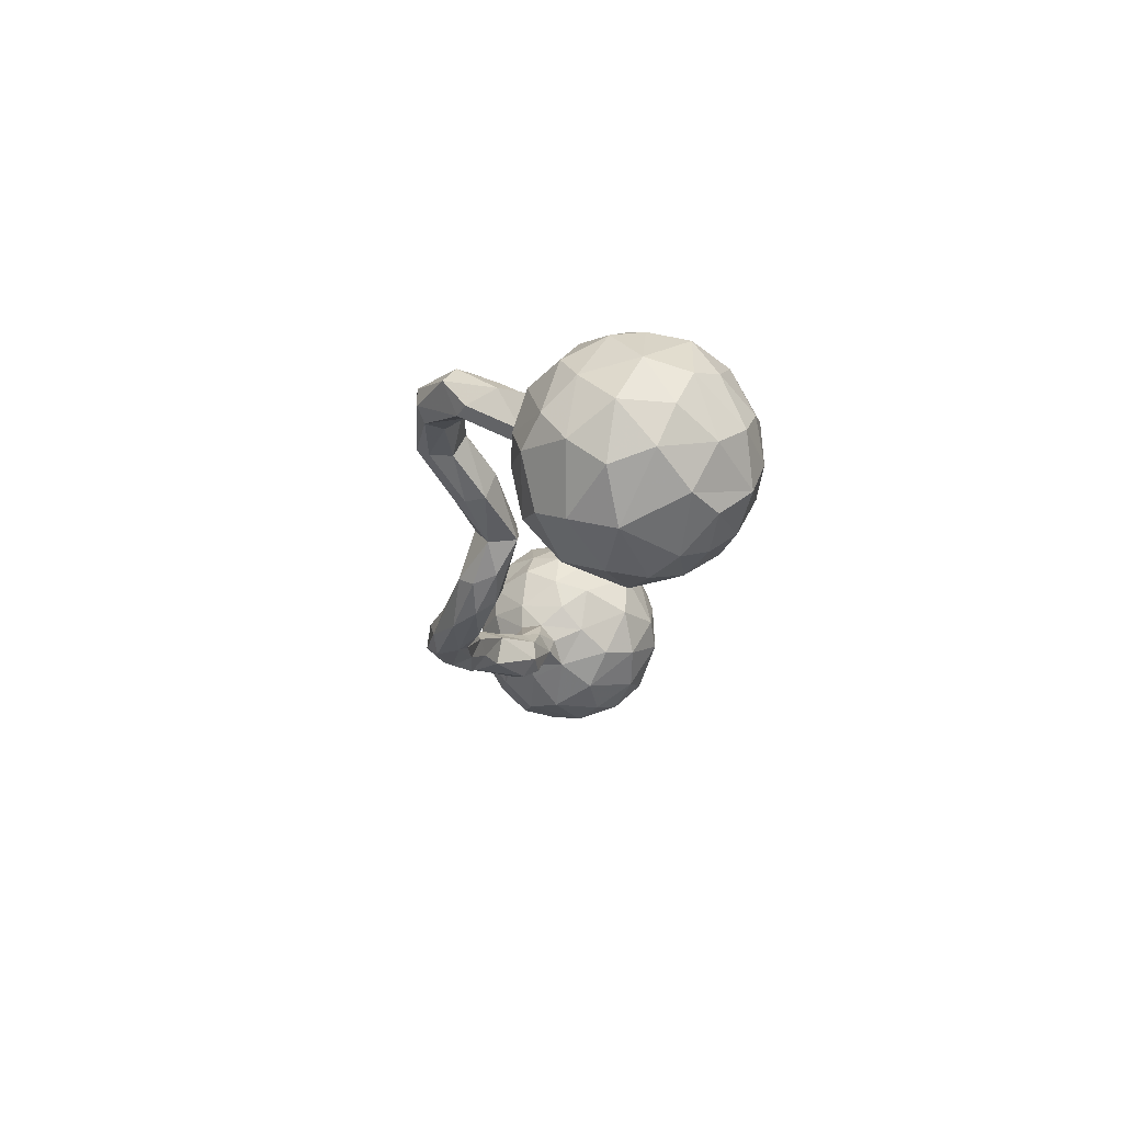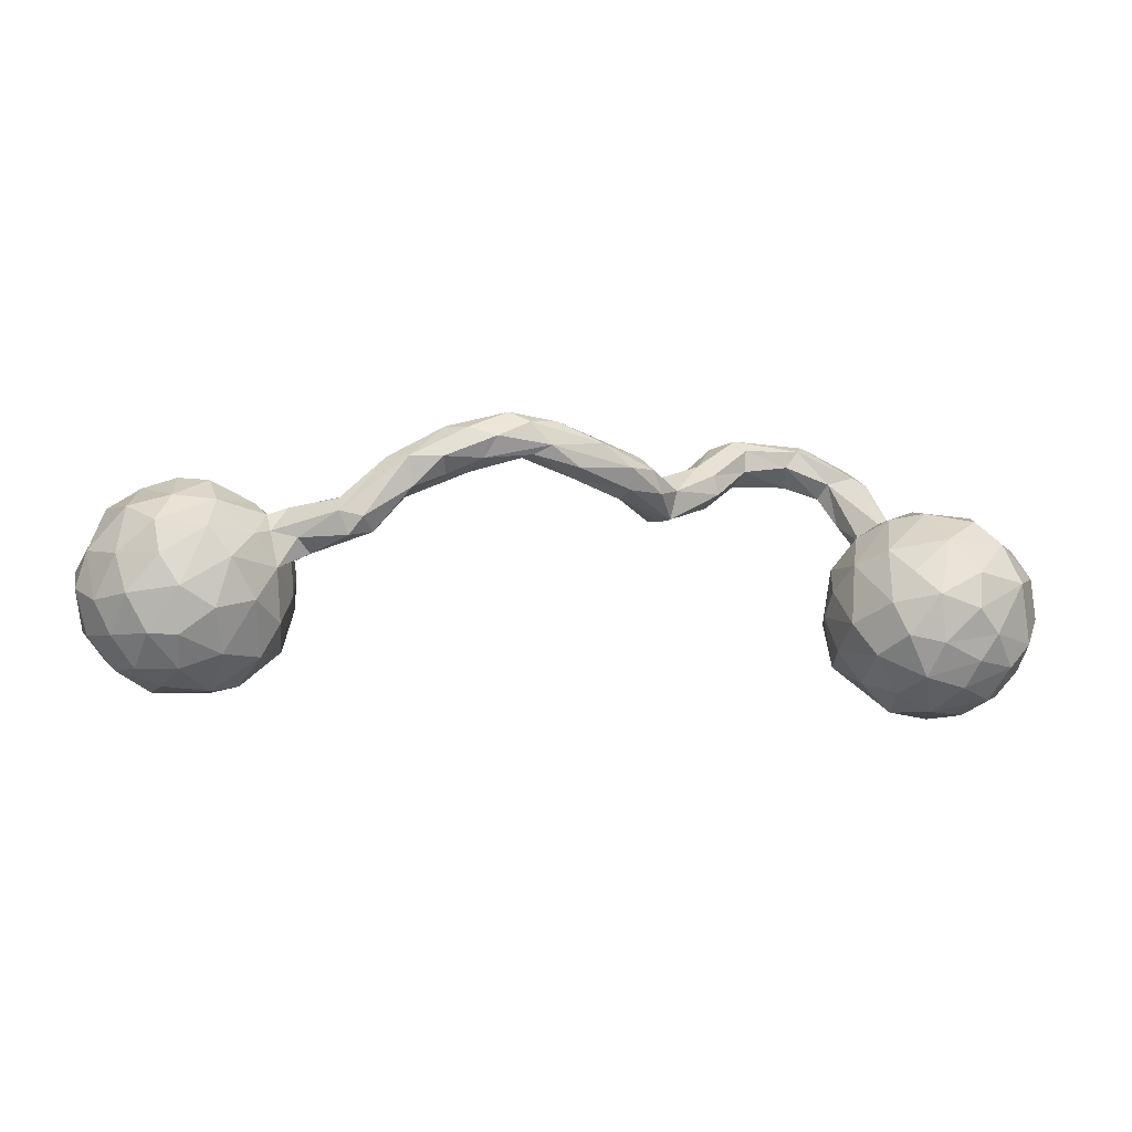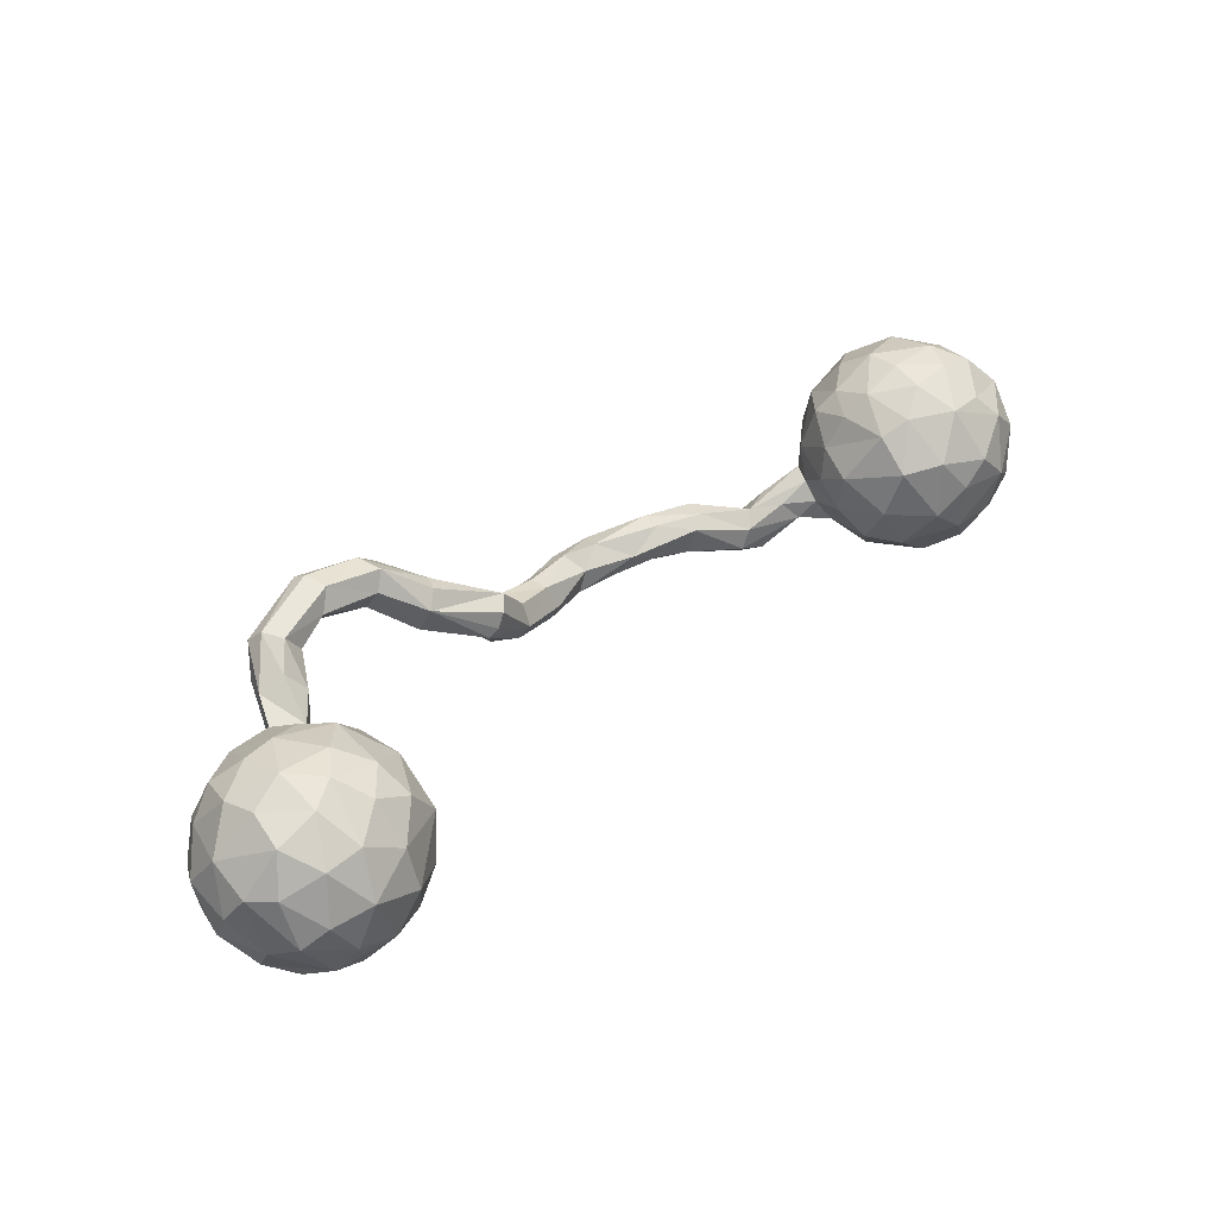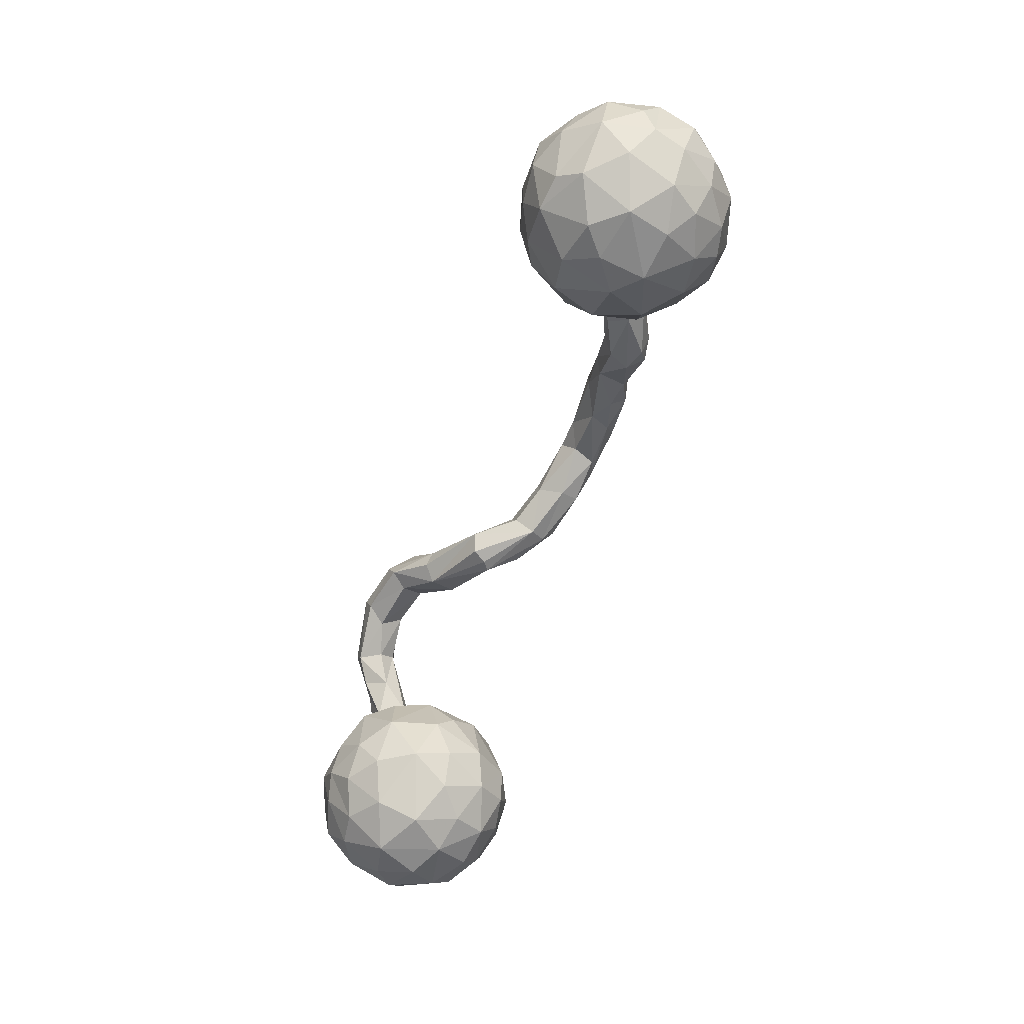
<metadata>
{"format":"obj","ext":"obj","renderer":"f3d","projection":"perspective","resolution":1024,"background":"white","views":[{"elev":-14.6,"azim":-93.2,"up":"+Z"},{"elev":-9.0,"azim":171.2,"up":"+Y"},{"elev":46.5,"azim":-40.9,"up":"+Z"},{"elev":-62.2,"azim":70.9,"up":"+Y"}]}
</metadata>
<code>
v 0.9134 -0.02097 0.02901
v 0.9102 -0.07479 0.063
v 0.8982 -0.1275 0.03939
v 0.9071 -0.06144 -0.03693
v 0.8879 0.004183 -0.05653
v 0.8833 0.05112 0.04413
v 0.8918 -0.02233 0.122
v 0.8611 0.08859 -0.005168
v 0.8854 -0.1414 -0.01963
v 0.8338 -0.009377 -0.125
v 0.8199 0.07939 -0.09444
v 0.845 0.000672 0.1631
v 0.8345 -0.2028 -0.01486
v 0.8279 -0.07859 0.1892
v 0.8756 -0.1114 0.1314
v 0.8701 -0.0876 -0.08889
v 0.8573 -0.1779 0.07662
v 0.8396 -0.1482 -0.0884
v 0.825 0.1086 0.07949
v 0.7982 -0.1885 0.1419
v 0.7991 0.1272 -0.01265
v 0.8428 0.05722 0.1355
v 0.7979 -0.2039 -0.06939
v 0.7746 0.0962 0.1465
v 0.8133 -0.08142 -0.1451
v 0.7752 -0.1492 -0.1349
v 0.7808 -0.02494 0.2137
v 0.7433 0.1467 0.05289
v 0.7576 -0.01447 -0.1644
v 0.7533 -0.2302 -0.03131
v 0.768 -0.1551 0.1809
v 0.7216 -0.1522 -0.1467
v 0.7537 -0.08299 0.2182
v 0.7737 -0.2351 0.04657
v 0.7794 0.06705 0.1791
v 0.7411 0.1005 -0.1034
v 0.6774 0.03854 -0.1563
v 0.7361 0.1447 -0.03224
v 0.768 0.04705 -0.1492
v 0.6816 -0.08563 0.2118
v 0.7212 -0.2061 -0.09872
v 0.7212 -0.07058 -0.1743
v 0.6667 -0.2367 -0.01991
v 0.6643 0.09439 -0.1034
v 0.7196 0.125 0.1342
v 0.7235 -0.229 0.1065
v 0.6466 -0.1803 -0.1087
v 0.6862 0.03695 0.2055
v 0.6794 0.147 0.01407
v 0.6643 0.0872 0.1634
v 0.7042 -0.161 0.1881
v 0.6761 -0.2332 0.06666
v 0.627 0.1189 0.09558
v 0.6894 -0.02363 0.2151
v 0.6593 -0.1062 -0.1601
v 0.6788 0.1384 -0.05251
v 0.6099 0.119 0.034
v 0.6033 0.03797 0.1632
v 0.64 -0.2023 0.1241
v 0.6264 -0.119 0.1836
v 0.5913 -0.08606 -0.1252
v 0.6129 -0.02961 0.1937
v 0.6351 -0.01518 -0.1592
v 0.6186 -0.2236 0.02458
v 0.5741 -0.1677 0.1128
v 0.5989 0.1022 -0.03414
v 0.5688 0.05255 0.1243
v 0.5763 0.07724 -0.05803
v 0.5809 -0.1786 -0.0522
v 0.5962 0.0356 -0.1058
v 0.5474 0.06308 -0.006945
v 0.5703 -0.01796 0.1552
v 0.5782 -0.1035 0.1592
v 0.5486 0.06348 0.04196
v 0.5695 0.04507 -0.07661
v 0.5559 -0.02279 -0.08624
v 0.5477 -0.1183 -0.05896
v 0.5208 -0.075 0.07107
v 0.5361 -0.00831 0.09412
v 0.5257 -0.0632 -0.01442
v 0.53 -0.00467 -0.03961
v 0.5383 0.08988 -0.06282
v 0.5442 -0.1597 0.02926
v 0.5196 -0.0213 0.03433
v 0.5277 0.02342 -0.005966
v 0.4746 0.02904 -0.03674
v 0.4293 0.06747 -0.04896
v 0.4421 0.1077 -0.09141
v 0.4779 0.0833 -0.04494
v 0.5214 0.03095 -0.09464
v 0.433 0.03302 -0.1244
v 0.4981 0.006181 -0.06963
v 0.4512 0.1004 -0.1154
v 0.4054 0.04286 -0.06971
v 0.3894 0.04218 -0.1089
v 0.4514 0.07477 -0.1349
v 0.3681 0.1786 -0.1101
v 0.4088 0.0644 -0.1419
v 0.3605 0.1273 -0.06159
v 0.3676 0.1699 -0.07014
v 0.3325 0.112 -0.07666
v 0.331 0.1752 -0.144
v 0.322 0.1219 -0.1334
v 0.2638 0.2355 -0.1216
v 0.2845 0.1666 -0.07304
v 0.2626 0.1464 -0.1288
v 0.2702 0.173 -0.1598
v 0.2816 0.2042 -0.07437
v 0.1747 0.2118 -0.168
v 0.2195 0.1566 -0.1048
v 0.2253 0.2295 -0.152
v 0.1969 0.1747 -0.1468
v 0.1804 0.2495 -0.0988
v 0.1695 0.2121 -0.08117
v 0.1524 0.2619 -0.1386
v 0.1071 0.1837 -0.1459
v 0.07572 0.1998 -0.1579
v 0.1053 0.2265 -0.08
v 0.105 0.2555 -0.1039
v 0.1144 0.2413 -0.1585
v 0.1243 0.1862 -0.103
v 0.06108 0.2487 -0.1315
v 0.02517 0.2281 -0.08777
v 0.01607 0.1685 -0.06001
v 0.02239 0.1636 -0.1404
v -0.02184 0.2113 -0.1339
v 0.03285 0.1512 -0.1057
v 0.008014 0.2017 -0.06013
v -0.1012 0.202 -0.06351
v -0.05778 0.1446 -0.03279
v -0.06146 0.1213 -0.07112
v -0.1116 0.1289 0.04291
v -0.07776 0.1334 -0.09991
v -0.07662 0.1702 -0.1224
v -0.1249 0.1765 -0.07794
v -0.1355 0.09946 0.03343
v -0.0828 0.1915 -0.03207
v -0.129 0.1738 0.02182
v -0.1422 0.1348 -0.0652
v -0.1511 0.09508 0.007474
v -0.2212 0.1942 0.1044
v -0.1811 0.1516 -0.01457
v -0.2587 0.1396 0.09006
v -0.2348 0.1613 0.1129
v -0.2108 0.2025 0.07401
v -0.1699 0.09826 -0.005848
v -0.2794 0.2657 0.1299
v -0.2343 0.2118 0.04666
v -0.2737 0.1576 0.04069
v -0.2635 0.1934 0.03633
v -0.3039 0.2103 0.1689
v -0.3221 0.2522 0.1761
v -0.3257 0.1936 0.1381
v -0.339 0.2153 0.09617
v -0.3574 0.2796 0.1577
v -0.3424 0.2567 0.09693
v -0.3225 0.2786 0.1112
v -0.4321 0.2771 0.1839
v -0.4277 0.2302 0.1149
v -0.4077 0.2183 0.1912
v -0.4324 0.198 0.1558
v -0.4668 0.2763 0.142
v -0.4243 0.2554 0.1992
v -0.4508 0.2633 0.1162
v -0.4732 -0.03522 -0.03316
v -0.4658 -0.07831 0.00354
v -0.4898 -0.1691 0.03939
v -0.4844 0.01347 0.01701
v -0.5214 0.1773 0.1779
v -0.4952 0.1739 0.1368
v -0.4898 -0.08004 0.09762
v -0.4893 -0.1036 -0.09941
v -0.4809 -0.1461 -0.03154
v -0.4989 0.006343 -0.08698
v -0.5329 -0.1699 0.1103
v -0.5447 -0.07264 -0.1689
v -0.5254 0.07016 -0.01777
v -0.509 0.1975 0.1069
v -0.5267 0.1151 0.1109
v -0.5054 0.005587 0.09042
v -0.5588 0.234 0.1537
v -0.5436 0.2116 0.1807
v -0.5561 0.1364 0.1507
v -0.5223 -0.2055 -0.03607
v -0.556 0.07582 0.05705
v -0.5492 0.02887 -0.137
v -0.5876 0.109 0.03937
v -0.529 -0.1633 -0.1189
v -0.5495 -0.109 0.1496
v -0.5721 0.0563 0.1093
v -0.5775 -0.2287 -0.08281
v -0.5849 0.1964 0.103
v -0.6125 -0.2051 -0.1459
v -0.5496 0.0007739 0.1457
v -0.5544 0.2094 0.09528
v -0.5846 -0.01504 -0.1767
v -0.5954 0.0425 0.1409
v -0.6007 0.1454 0.1282
v -0.5903 -0.2299 0.08505
v -0.5757 0.09911 -0.06111
v -0.6005 -0.05745 0.1789
v -0.6222 0.08984 0.1115
v -0.5895 -0.2568 0.003765
v -0.6438 -0.2603 -0.0646
v -0.616 0.108 0.05331
v -0.5717 -0.1316 -0.1758
v -0.5979 -0.1689 0.1547
v -0.6374 -0.1112 0.1855
v -0.6247 -0.05979 -0.2053
v -0.636 -0.1459 -0.186
v -0.6338 0.1055 -0.09974
v -0.6512 0.02645 0.1657
v -0.6383 0.124 -0.01461
v -0.6878 -0.2225 -0.1329
v -0.6924 0.101 0.09569
v -0.6531 0.04608 -0.1717
v -0.6856 0.1239 0.02472
v -0.6871 -0.1424 0.174
v -0.6578 -0.2147 0.1302
v -0.6936 -0.05677 0.1911
v -0.6776 -0.2643 0.05194
v -0.7025 -0.01754 -0.198
v -0.7079 0.02099 0.1648
v -0.6968 -0.08484 -0.2065
v -0.7163 -0.2629 -0.03064
v -0.7483 0.1128 -0.02476
v -0.766 -0.148 0.1511
v -0.7602 0.05363 0.1184
v -0.7084 -0.1761 -0.167
v -0.7753 -0.02042 0.1542
v -0.7249 -0.2124 0.1213
v -0.7676 0.04513 -0.1356
v -0.7237 0.08975 -0.1144
v -0.7516 -0.2458 0.03676
v -0.7962 -0.2244 -0.0006641
v -0.7977 -0.1855 0.08613
v -0.7875 0.08455 0.0239
v -0.78 -0.1824 -0.1276
v -0.737 -0.1283 -0.1829
v -0.75 -0.239 -0.08318
v -0.7582 -0.07813 0.1671
v -0.7957 -0.0309 -0.1572
v -0.8244 -0.1369 -0.1081
v -0.8105 0.03084 0.07647
v -0.8273 0.04916 -0.02996
v -0.8335 -0.1418 0.07459
v -0.8617 -0.08198 -0.05073
v -0.8343 -0.06559 0.09838
v -0.8457 -0.008999 -0.07449
v -0.8296 -0.1772 -0.03104
v -0.859 -0.02211 0.02297
v -0.8583 -0.1118 0.01769
f 124 118 128
f 114 118 121
f 73 79 78
f 73 72 79
f 181 192 198
f 138 145 132
f 132 137 138
f 137 129 138
f 128 129 137
f 128 123 129
f 62 72 73
f 73 60 62
f 40 62 60
f 51 40 60
f 118 123 128
f 118 119 123
f 72 67 79
f 31 33 51
f 14 33 31
f 51 33 40
f 123 119 122
f 119 115 122
f 115 120 122
f 113 115 119
f 113 119 118
f 108 113 114
f 114 113 118
f 105 114 110
f 105 108 114
f 67 74 79
f 14 27 33
f 15 14 31
f 104 111 115
f 104 115 113
f 108 104 113
f 99 108 105
f 100 97 108
f 97 104 108
f 99 100 108
f 15 7 14
f 66 68 71
f 57 66 71
f 57 71 74
f 49 66 57
f 2 7 15
f 2 1 7
f 56 44 66
f 49 56 66
f 38 56 49
f 7 1 6
f 38 36 56
f 21 11 36
f 21 36 38
f 8 11 21
f 5 11 8
f 6 1 5
f 6 5 8
f 183 182 198
f 169 182 183
f 198 182 181
f 161 169 170
f 181 195 192
f 162 195 181
f 161 160 169
f 195 164 178
f 162 164 195
f 178 159 170
f 164 159 178
f 159 161 170
f 156 159 164
f 154 153 161
f 154 161 159
f 153 160 161
f 153 151 160
f 156 154 159
f 149 153 154
f 156 150 154
f 151 153 143
f 157 148 156
f 144 151 143
f 144 141 151
f 141 145 147
f 148 150 156
f 147 148 157
f 147 145 148
f 62 58 72
f 72 58 67
f 54 48 62
f 48 58 62
f 40 54 62
f 33 54 40
f 33 27 54
f 58 53 67
f 50 53 58
f 48 50 58
f 54 27 48
f 67 53 74
f 53 57 74
f 14 12 27
f 12 35 27
f 22 35 12
f 14 7 12
f 53 49 57
f 53 28 49
f 45 28 53
f 7 6 22
f 12 7 22
f 49 28 38
f 28 19 21
f 6 8 19
f 6 19 22
f 28 21 38
f 19 8 21
f 160 163 169
f 169 163 182
f 182 158 181
f 158 162 181
f 163 158 182
f 157 156 164
f 157 164 162
f 155 157 162
f 158 155 162
f 151 152 160
f 160 152 163
f 163 152 158
f 152 155 158
f 141 152 151
f 155 147 157
f 141 147 152
f 152 147 155
f 35 45 48
f 27 35 48
f 50 45 53
f 48 45 50
f 35 24 45
f 24 28 45
f 24 22 19
f 35 22 24
f 19 28 24
f 241 230 248
f 227 241 248
f 25 18 26
f 25 26 42
f 55 42 32
f 26 32 42
f 18 23 26
f 26 23 41
f 32 26 41
f 32 47 55
f 32 41 47
f 63 55 61
f 13 30 23
f 23 30 41
f 61 69 77
f 55 47 61
f 61 47 69
f 30 34 43
f 41 30 43
f 47 41 43
f 69 43 64
f 47 43 69
f 211 186 216
f 186 196 216
f 165 166 172
f 211 216 233
f 173 166 167
f 171 175 167
f 245 232 249
f 245 249 251
f 251 249 247
f 199 175 207
f 199 207 219
f 252 248 251
f 251 247 252
f 207 208 219
f 231 218 227
f 219 218 231
f 231 227 236
f 236 227 246
f 227 248 246
f 246 248 252
f 186 174 176
f 186 176 196
f 196 209 216
f 166 173 172
f 174 165 172
f 174 172 176
f 172 188 176
f 216 209 222
f 232 233 216
f 216 222 232
f 232 222 242
f 232 242 249
f 199 167 175
f 167 199 203
f 249 242 247
f 247 250 252
f 219 231 221
f 199 219 221
f 234 231 236
f 235 236 246
f 250 246 252
f 176 188 206
f 176 206 209
f 196 176 209
f 222 209 224
f 172 173 188
f 188 173 184
f 222 224 242
f 224 239 242
f 173 167 184
f 188 184 191
f 242 239 243
f 184 167 203
f 184 203 191
f 242 243 247
f 203 199 221
f 243 250 247
f 221 231 234
f 225 221 234
f 225 234 235
f 234 236 235
f 235 246 250
f 209 206 210
f 206 188 193
f 206 193 210
f 209 210 224
f 224 210 239
f 239 210 229
f 188 191 193
f 193 191 204
f 193 204 214
f 210 193 229
f 193 214 229
f 239 238 243
f 239 229 238
f 191 203 204
f 214 204 240
f 229 214 238
f 214 240 238
f 204 221 225
f 204 203 221
f 204 225 240
f 240 235 250
f 240 225 235
f 243 240 250
f 238 240 243
f 212 215 223
f 223 215 228
f 5 16 10
f 4 16 5
f 11 10 39
f 44 39 37
f 39 29 37
f 4 1 3
f 4 3 9
f 4 9 16
f 37 63 70
f 70 63 76
f 75 96 93
f 75 90 96
f 75 76 90
f 70 76 75
f 96 91 98
f 96 98 102
f 81 85 86
f 92 81 86
f 76 81 92
f 90 76 92
f 94 92 86
f 96 90 91
f 92 94 95
f 90 92 91
f 91 92 95
f 91 95 98
f 98 95 103
f 102 98 103
f 34 17 20
f 80 78 84
f 81 76 80
f 94 101 95
f 34 20 46
f 20 51 46
f 46 51 59
f 46 59 52
f 83 65 78
f 80 83 78
f 116 127 125
f 127 131 133
f 134 125 133
f 125 127 133
f 133 146 139
f 133 131 146
f 134 133 139
f 131 140 146
f 187 177 200
f 187 200 213
f 213 200 211
f 213 211 226
f 180 177 185
f 168 177 180
f 185 177 187
f 205 187 213
f 217 213 226
f 171 180 194
f 215 217 237
f 217 226 237
f 189 194 201
f 171 194 189
f 228 237 244
f 201 212 220
f 208 201 220
f 212 223 220
f 223 228 230
f 220 223 230
f 230 228 244
f 218 208 220
f 241 220 230
f 10 16 25
f 10 29 39
f 10 25 29
f 25 42 29
f 37 29 42
f 9 18 16
f 16 18 25
f 37 42 63
f 42 55 63
f 9 3 13
f 18 9 13
f 63 61 76
f 13 3 17
f 13 17 34
f 76 61 77
f 80 77 83
f 76 77 80
f 34 46 52
f 52 59 64
f 64 59 65
f 83 64 65
f 77 69 83
f 177 174 200
f 174 186 200
f 200 186 211
f 168 174 177
f 168 165 174
f 211 233 226
f 171 168 180
f 166 168 171
f 166 165 168
f 226 233 245
f 233 232 245
f 237 226 245
f 175 171 189
f 244 237 245
f 244 245 251
f 189 201 208
f 207 189 208
f 175 189 207
f 230 244 248
f 248 244 251
f 218 220 241
f 227 218 241
f 18 13 23
f 13 34 30
f 43 34 52
f 43 52 64
f 69 64 83
f 166 171 167
f 219 208 218
f 228 215 237
f 194 180 190
f 135 134 139
f 117 125 134
f 117 116 125
f 107 102 103
f 107 103 106
f 81 80 85
f 3 15 17
f 17 15 20
f 68 70 75
f 36 39 44
f 194 212 201
f 194 197 212
f 202 205 215
f 212 202 215
f 202 212 197
f 197 190 202
f 190 198 202
f 197 194 190
f 213 217 205
f 205 217 215
f 202 198 205
f 195 187 205
f 178 179 185
f 180 185 190
f 185 179 190
f 178 185 187
f 149 142 146
f 140 143 146
f 140 136 143
f 135 139 142
f 139 146 142
f 140 131 136
f 131 132 136
f 131 124 130
f 131 130 132
f 124 137 130
f 130 137 132
f 124 128 137
f 126 134 135
f 129 126 135
f 129 122 126
f 123 122 129
f 127 124 131
f 65 73 78
f 65 60 73
f 59 60 65
f 59 51 60
f 126 117 134
f 121 127 116
f 127 121 124
f 121 118 124
f 79 84 78
f 20 31 51
f 120 117 126
f 122 120 126
f 112 116 117
f 109 112 117
f 109 117 120
f 112 110 116
f 110 121 116
f 110 114 121
f 106 110 112
f 101 110 106
f 101 105 110
f 94 87 99
f 86 87 94
f 74 85 84
f 84 85 80
f 79 74 84
f 20 15 31
f 111 107 109
f 111 109 120
f 115 111 120
f 107 106 112
f 109 107 112
f 102 107 111
f 106 103 101
f 95 101 103
f 101 99 105
f 94 99 101
f 87 88 100
f 100 88 97
f 87 100 99
f 89 88 87
f 71 89 87
f 82 88 89
f 85 87 86
f 85 71 87
f 71 82 89
f 74 71 85
f 68 82 71
f 3 2 15
f 111 104 102
f 97 102 104
f 97 96 102
f 97 93 96
f 88 93 97
f 88 82 93
f 75 93 82
f 68 75 82
f 44 37 70
f 44 70 68
f 66 44 68
f 1 2 3
f 1 4 5
f 36 44 56
f 11 39 36
f 5 10 11
f 190 183 198
f 192 195 205
f 192 205 198
f 179 183 190
f 179 169 183
f 179 170 169
f 178 187 195
f 170 179 178
f 143 153 149
f 150 149 154
f 146 143 149
f 142 149 150
f 148 142 150
f 136 132 143
f 132 144 143
f 132 141 144
f 132 145 141
f 138 142 148
f 145 138 148
f 142 129 135
f 138 129 142

</code>
